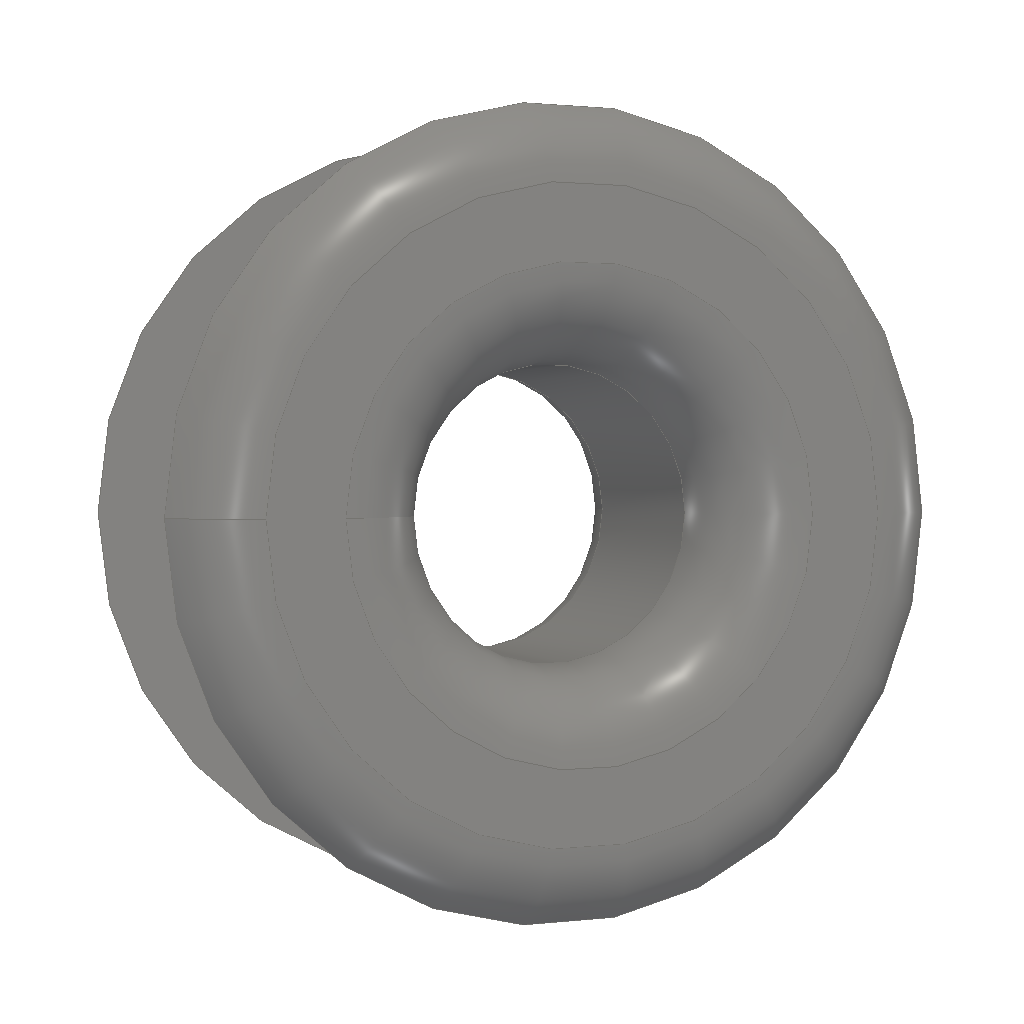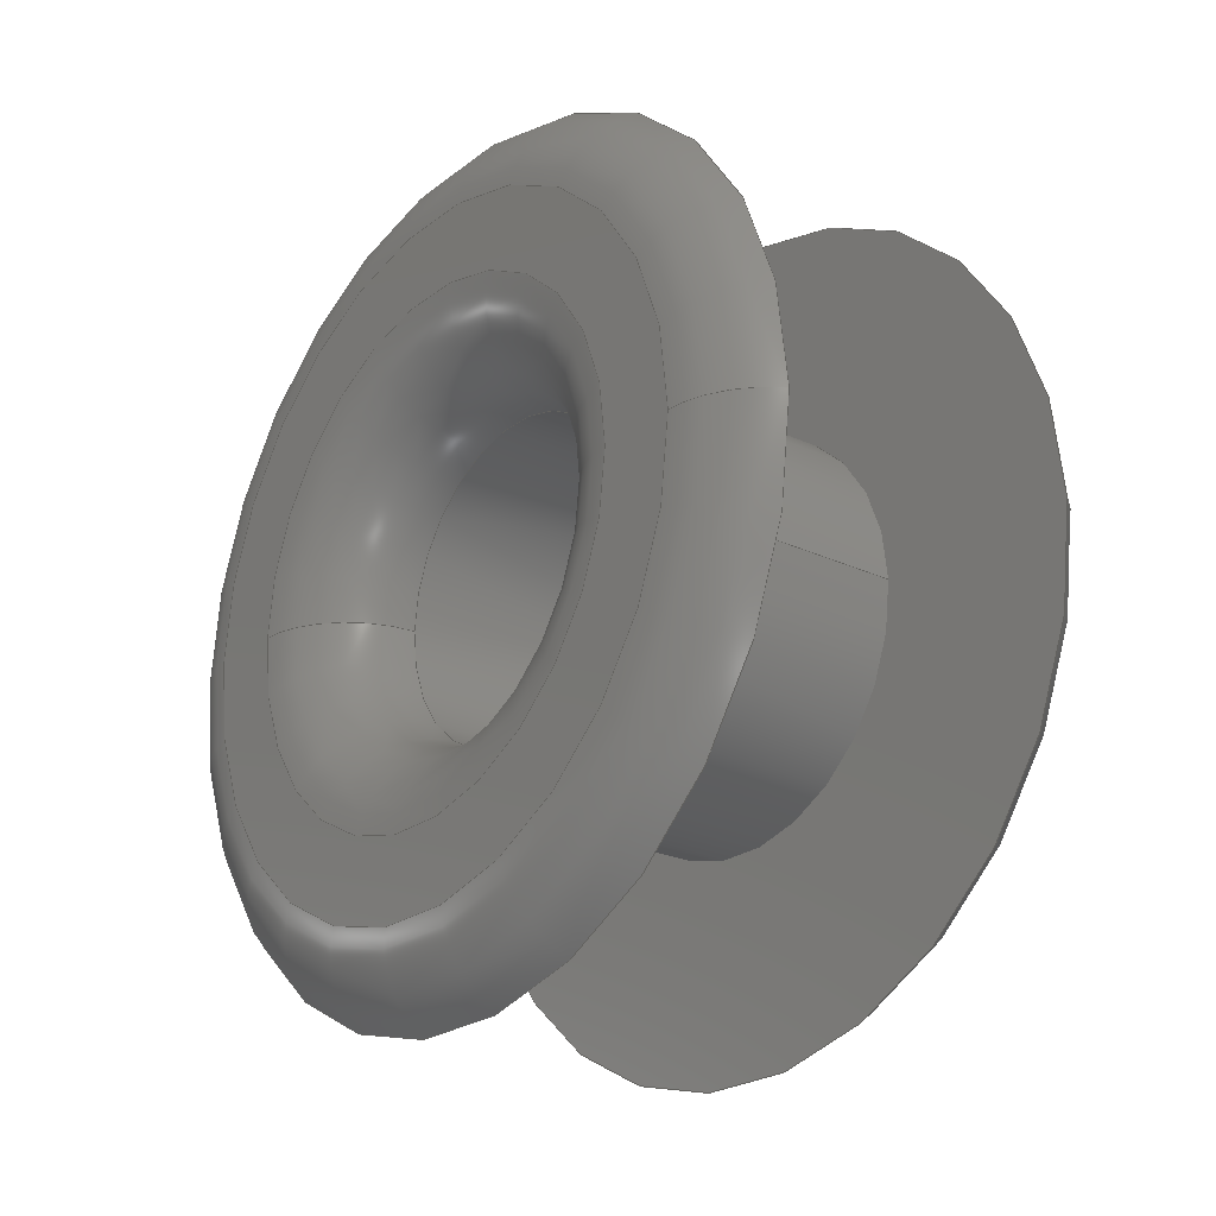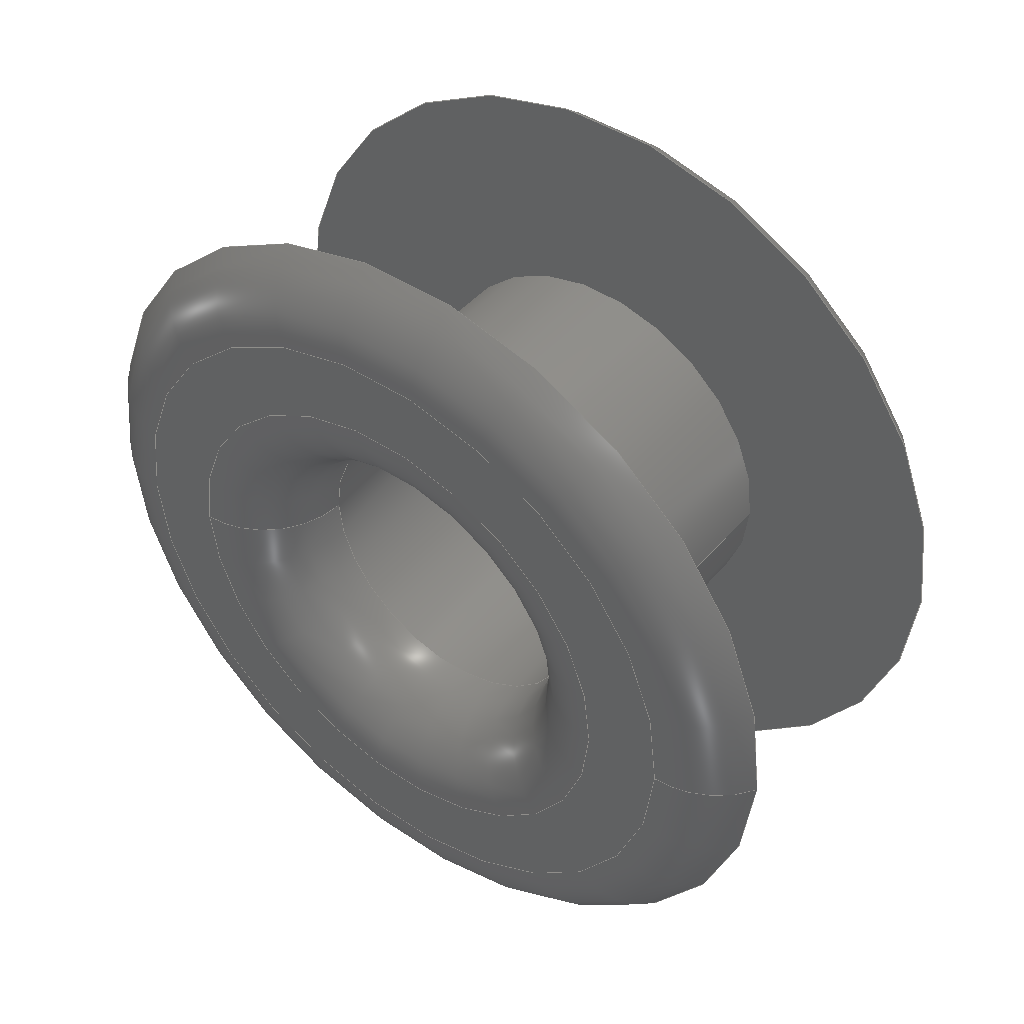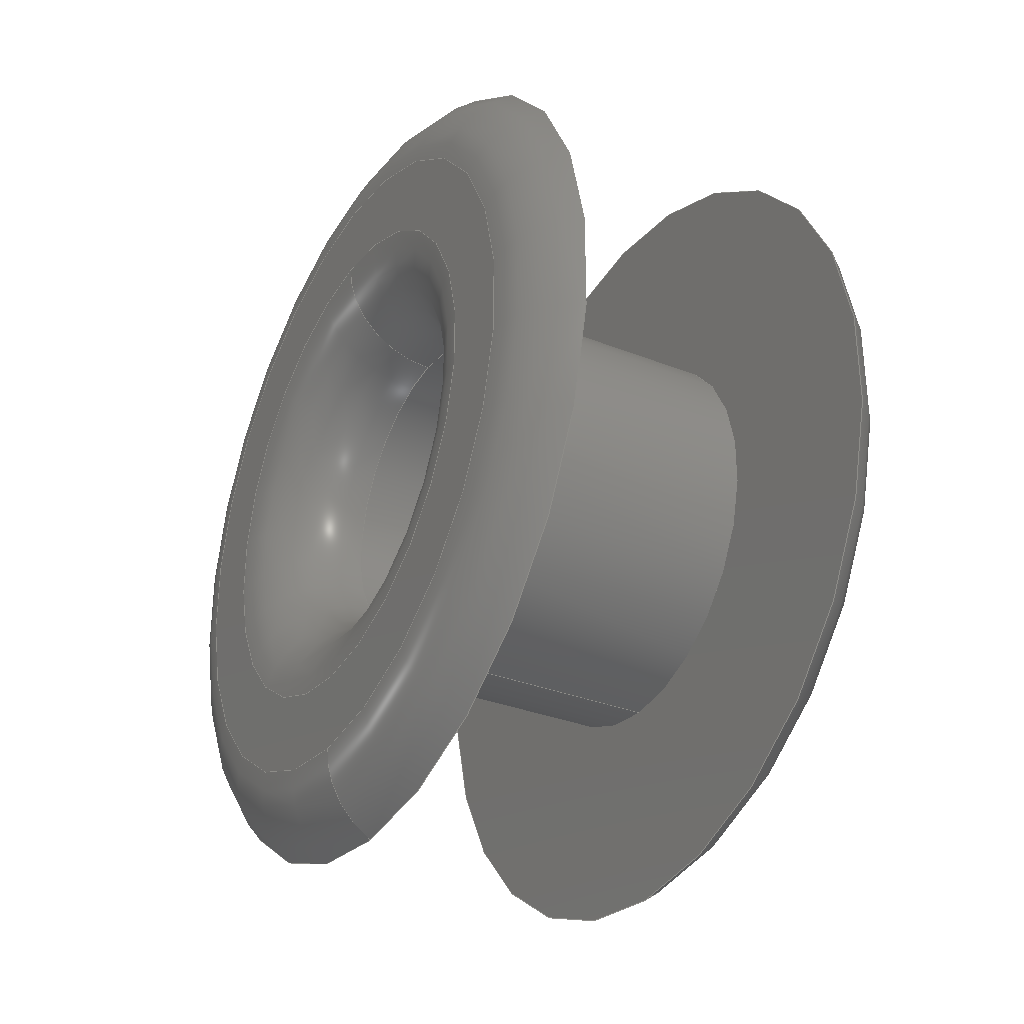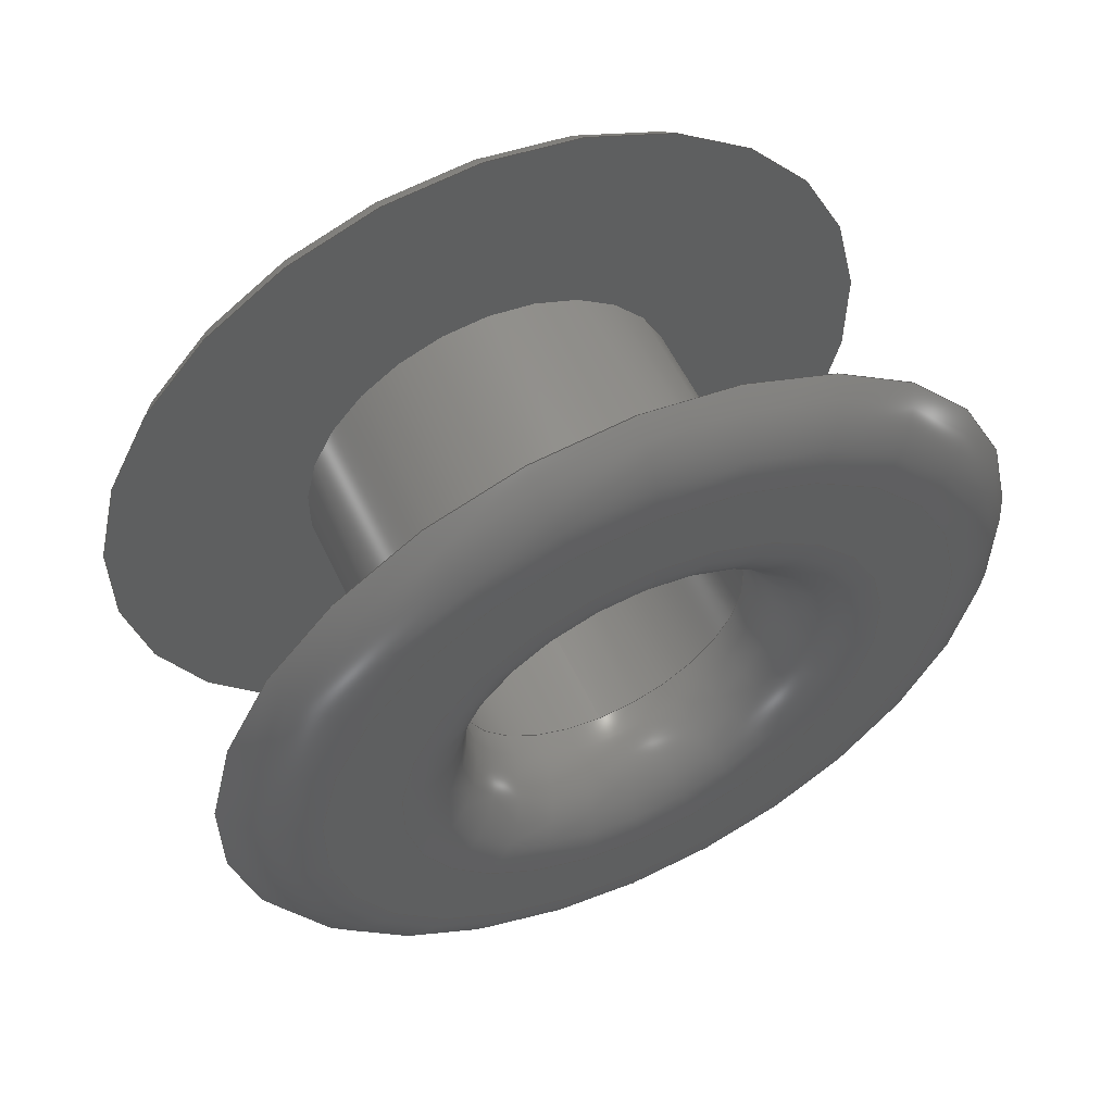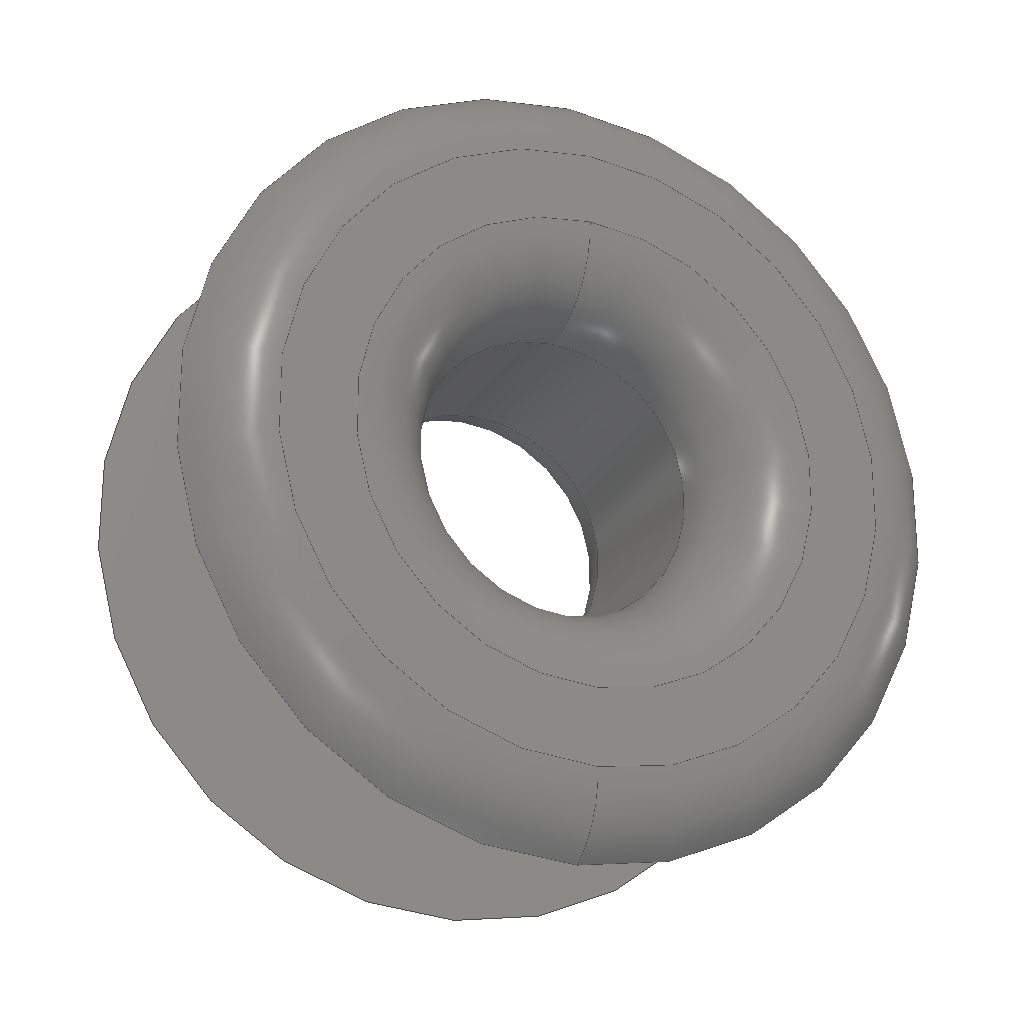
<metadata>
{"format":"step","ext":"step","renderer":"f3d","projection":"perspective","resolution":1024,"background":"white","views":[{"elev":1.2,"azim":68.0,"up":"+Z"},{"elev":-23.4,"azim":-38.5,"up":"+Z"},{"elev":44.8,"azim":-52.3,"up":"+Z"},{"elev":-31.9,"azim":-29.3,"up":"+Y"},{"elev":56.1,"azim":-114.9,"up":"+Y"},{"elev":-21.0,"azim":-113.6,"up":"+Y"}]}
</metadata>
<code>
ISO-10303-21;
DATA;
#1=SHAPE_REPRESENTATION_RELATIONSHIP('','',#124,#2);
#2=ADVANCED_BREP_SHAPE_REPRESENTATION('',(#122),#220);
#3=PLANE('',#141);
#4=PLANE('',#142);
#5=PLANE('',#144);
#6=PLANE('',#145);
#7=CYLINDRICAL_SURFACE('',#138,1.25);
#8=CYLINDRICAL_SURFACE('',#143,0.95);
#9=ORIENTED_EDGE('',*,*,#29,.T.);
#10=ORIENTED_EDGE('',*,*,#30,.T.);
#11=ORIENTED_EDGE('',*,*,#31,.F.);
#12=ORIENTED_EDGE('',*,*,#32,.T.);
#13=ORIENTED_EDGE('',*,*,#33,.T.);
#14=ORIENTED_EDGE('',*,*,#34,.F.);
#15=ORIENTED_EDGE('',*,*,#35,.F.);
#16=ORIENTED_EDGE('',*,*,#36,.T.);
#17=ORIENTED_EDGE('',*,*,#37,.T.);
#18=ORIENTED_EDGE('',*,*,#38,.F.);
#19=ORIENTED_EDGE('',*,*,#35,.T.);
#20=ORIENTED_EDGE('',*,*,#37,.F.);
#21=ORIENTED_EDGE('',*,*,#36,.F.);
#22=ORIENTED_EDGE('',*,*,#31,.T.);
#23=ORIENTED_EDGE('',*,*,#33,.F.);
#24=ORIENTED_EDGE('',*,*,#32,.F.);
#25=ORIENTED_EDGE('',*,*,#34,.T.);
#26=ORIENTED_EDGE('',*,*,#29,.F.);
#27=ORIENTED_EDGE('',*,*,#38,.T.);
#28=ORIENTED_EDGE('',*,*,#30,.F.);
#29=EDGE_CURVE('',#39,#39,#49,.T.);
#30=EDGE_CURVE('',#40,#40,#50,.T.);
#31=EDGE_CURVE('',#41,#41,#51,.T.);
#32=EDGE_CURVE('',#42,#42,#52,.T.);
#33=EDGE_CURVE('',#43,#43,#53,.T.);
#34=EDGE_CURVE('',#44,#44,#54,.T.);
#35=EDGE_CURVE('',#45,#45,#55,.T.);
#36=EDGE_CURVE('',#46,#46,#56,.T.);
#37=EDGE_CURVE('',#47,#47,#57,.T.);
#38=EDGE_CURVE('',#48,#48,#58,.T.);
#39=VERTEX_POINT('',#191);
#40=VERTEX_POINT('',#193);
#41=VERTEX_POINT('',#196);
#42=VERTEX_POINT('',#198);
#43=VERTEX_POINT('',#201);
#44=VERTEX_POINT('',#203);
#45=VERTEX_POINT('',#206);
#46=VERTEX_POINT('',#208);
#47=VERTEX_POINT('',#211);
#48=VERTEX_POINT('',#213);
#49=CIRCLE('',#127,2.03);
#50=CIRCLE('',#128,2.55);
#51=CIRCLE('',#130,1.55);
#52=CIRCLE('',#131,0.95);
#53=CIRCLE('',#133,0.95);
#54=CIRCLE('',#134,1.55);
#55=CIRCLE('',#136,2.55);
#56=CIRCLE('',#137,2.03);
#57=CIRCLE('',#139,1.25);
#58=CIRCLE('',#140,1.25);
#59=EDGE_LOOP('',(#9));
#60=EDGE_LOOP('',(#10));
#61=EDGE_LOOP('',(#11));
#62=EDGE_LOOP('',(#12));
#63=EDGE_LOOP('',(#13));
#64=EDGE_LOOP('',(#14));
#65=EDGE_LOOP('',(#15));
#66=EDGE_LOOP('',(#16));
#67=EDGE_LOOP('',(#17));
#68=EDGE_LOOP('',(#18));
#69=EDGE_LOOP('',(#19));
#70=EDGE_LOOP('',(#20));
#71=EDGE_LOOP('',(#21));
#72=EDGE_LOOP('',(#22));
#73=EDGE_LOOP('',(#23));
#74=EDGE_LOOP('',(#24));
#75=EDGE_LOOP('',(#25));
#76=EDGE_LOOP('',(#26));
#77=EDGE_LOOP('',(#27));
#78=EDGE_LOOP('',(#28));
#79=FACE_BOUND('',#59,.T.);
#80=FACE_BOUND('',#60,.T.);
#81=FACE_BOUND('',#61,.T.);
#82=FACE_BOUND('',#62,.T.);
#83=FACE_BOUND('',#63,.T.);
#84=FACE_BOUND('',#64,.T.);
#85=FACE_BOUND('',#65,.T.);
#86=FACE_BOUND('',#66,.T.);
#87=FACE_BOUND('',#67,.T.);
#88=FACE_BOUND('',#68,.T.);
#89=FACE_BOUND('',#69,.T.);
#90=FACE_BOUND('',#70,.T.);
#91=FACE_BOUND('',#71,.T.);
#92=FACE_BOUND('',#72,.T.);
#93=FACE_BOUND('',#73,.T.);
#94=FACE_BOUND('',#74,.T.);
#95=FACE_BOUND('',#75,.T.);
#96=FACE_BOUND('',#76,.T.);
#97=FACE_BOUND('',#77,.T.);
#98=FACE_BOUND('',#78,.T.);
#99=TOROIDAL_SURFACE('',#126,2.03,0.6);
#100=TOROIDAL_SURFACE('',#129,1.55,0.6);
#101=TOROIDAL_SURFACE('',#132,1.55,0.6);
#102=TOROIDAL_SURFACE('',#135,2.03,0.6);
#103=ADVANCED_FACE('',(#79,#80),#99,.T.);
#104=ADVANCED_FACE('',(#81,#82),#100,.T.);
#105=ADVANCED_FACE('',(#83,#84),#101,.T.);
#106=ADVANCED_FACE('',(#85,#86),#102,.T.);
#107=ADVANCED_FACE('',(#87,#88),#7,.T.);
#108=ADVANCED_FACE('',(#89,#90),#3,.F.);
#109=ADVANCED_FACE('',(#91,#92),#4,.F.);
#110=ADVANCED_FACE('',(#93,#94),#8,.F.);
#111=ADVANCED_FACE('',(#95,#96),#5,.F.);
#112=ADVANCED_FACE('',(#97,#98),#6,.F.);
#113=CLOSED_SHELL('',(#103,#104,#105,#106,#107,#108,#109,#110,#111,#112));
#114=STYLED_ITEM('',(#115),#122);
#115=PRESENTATION_STYLE_ASSIGNMENT((#116));
#116=SURFACE_STYLE_USAGE(.BOTH.,#117);
#117=SURFACE_SIDE_STYLE('',(#118));
#118=SURFACE_STYLE_FILL_AREA(#119);
#119=FILL_AREA_STYLE('',(#120));
#120=FILL_AREA_STYLE_COLOUR('',#121);
#121=COLOUR_RGB('',0.8,0.6667,0.3216);
#122=MANIFOLD_SOLID_BREP('remache_v1',#113);
#123=SHAPE_DEFINITION_REPRESENTATION(#225,#124);
#124=SHAPE_REPRESENTATION('remache_v1',(#125),#220);
#125=AXIS2_PLACEMENT_3D('',#188,#146,#147);
#126=AXIS2_PLACEMENT_3D('',#189,#148,#149);
#127=AXIS2_PLACEMENT_3D('',#190,#150,#151);
#128=AXIS2_PLACEMENT_3D('',#192,#152,#153);
#129=AXIS2_PLACEMENT_3D('',#194,#154,#155);
#130=AXIS2_PLACEMENT_3D('',#195,#156,#157);
#131=AXIS2_PLACEMENT_3D('',#197,#158,#159);
#132=AXIS2_PLACEMENT_3D('',#199,#160,#161);
#133=AXIS2_PLACEMENT_3D('',#200,#162,#163);
#134=AXIS2_PLACEMENT_3D('',#202,#164,#165);
#135=AXIS2_PLACEMENT_3D('',#204,#166,#167);
#136=AXIS2_PLACEMENT_3D('',#205,#168,#169);
#137=AXIS2_PLACEMENT_3D('',#207,#170,#171);
#138=AXIS2_PLACEMENT_3D('',#209,#172,#173);
#139=AXIS2_PLACEMENT_3D('',#210,#174,#175);
#140=AXIS2_PLACEMENT_3D('',#212,#176,#177);
#141=AXIS2_PLACEMENT_3D('',#214,#178,#179);
#142=AXIS2_PLACEMENT_3D('',#215,#180,#181);
#143=AXIS2_PLACEMENT_3D('',#216,#182,#183);
#144=AXIS2_PLACEMENT_3D('',#217,#184,#185);
#145=AXIS2_PLACEMENT_3D('',#218,#186,#187);
#146=DIRECTION('',(0,0,1));
#147=DIRECTION('',(1,0,0));
#148=DIRECTION('',(-1,0,0));
#149=DIRECTION('',(0,-1,0));
#150=DIRECTION('',(1,0,0));
#151=DIRECTION('',(0,1,0));
#152=DIRECTION('',(-1,0,0));
#153=DIRECTION('',(0,-1,0));
#154=DIRECTION('',(-1,0,0));
#155=DIRECTION('',(0,-1,0));
#156=DIRECTION('',(-1,0,0));
#157=DIRECTION('',(0,-1,0));
#158=DIRECTION('',(-1,0,0));
#159=DIRECTION('',(0,-1,0));
#160=DIRECTION('',(1,0,0));
#161=DIRECTION('',(0,1,0));
#162=DIRECTION('',(1,0,0));
#163=DIRECTION('',(0,1,0));
#164=DIRECTION('',(1,0,0));
#165=DIRECTION('',(0,1,0));
#166=DIRECTION('',(1,0,0));
#167=DIRECTION('',(0,1,0));
#168=DIRECTION('',(-1,0,0));
#169=DIRECTION('',(0,-1,0));
#170=DIRECTION('',(-1,0,0));
#171=DIRECTION('',(0,-1,0));
#172=DIRECTION('',(-1,0,0));
#173=DIRECTION('',(0,-1,0));
#174=DIRECTION('',(-1,0,0));
#175=DIRECTION('',(0,-1,0));
#176=DIRECTION('',(-1,0,0));
#177=DIRECTION('',(0,-1,0));
#178=DIRECTION('',(1,0,0));
#179=DIRECTION('',(0,1,0));
#180=DIRECTION('',(-1,0,0));
#181=DIRECTION('',(0,-1,0));
#182=DIRECTION('',(-1,0,0));
#183=DIRECTION('',(0,-1,0));
#184=DIRECTION('',(1,0,0));
#185=DIRECTION('',(0,1,0));
#186=DIRECTION('',(-1,0,0));
#187=DIRECTION('',(0,-1,0));
#188=CARTESIAN_POINT('',(0,0,0));
#189=CARTESIAN_POINT('',(-0.65,0,0));
#190=CARTESIAN_POINT('',(-1.25,0,0));
#191=CARTESIAN_POINT('',(-1.25,2.03,0));
#192=CARTESIAN_POINT('',(-0.95,0,0));
#193=CARTESIAN_POINT('',(-0.95,-2.55,0));
#194=CARTESIAN_POINT('',(0.65,0,0));
#195=CARTESIAN_POINT('',(1.25,0,0));
#196=CARTESIAN_POINT('',(1.25,-1.55,0));
#197=CARTESIAN_POINT('',(0.65,0,0));
#198=CARTESIAN_POINT('',(0.65,-0.95,0));
#199=CARTESIAN_POINT('',(-0.65,0,0));
#200=CARTESIAN_POINT('',(-0.65,0,0));
#201=CARTESIAN_POINT('',(-0.65,0.95,0));
#202=CARTESIAN_POINT('',(-1.25,0,0));
#203=CARTESIAN_POINT('',(-1.25,1.55,0));
#204=CARTESIAN_POINT('',(0.65,0,0));
#205=CARTESIAN_POINT('',(0.95,0,0));
#206=CARTESIAN_POINT('',(0.95,-2.55,0));
#207=CARTESIAN_POINT('',(1.25,0,0));
#208=CARTESIAN_POINT('',(1.25,-2.03,0));
#209=CARTESIAN_POINT('',(-0.07647,0,0));
#210=CARTESIAN_POINT('',(0.95,0,0));
#211=CARTESIAN_POINT('',(0.95,-1.25,0));
#212=CARTESIAN_POINT('',(-0.95,0,0));
#213=CARTESIAN_POINT('',(-0.95,-1.25,0));
#214=CARTESIAN_POINT('',(0.95,0,1.25));
#215=CARTESIAN_POINT('',(1.25,0,2.55));
#216=CARTESIAN_POINT('',(-0.07647,0,0));
#217=CARTESIAN_POINT('',(-1.25,0,2.55));
#218=CARTESIAN_POINT('',(-0.95,0,1.25));
#219=MECHANICAL_DESIGN_GEOMETRIC_PRESENTATION_REPRESENTATION('',(#114),
#220);
#220=(
GEOMETRIC_REPRESENTATION_CONTEXT(3)
GLOBAL_UNCERTAINTY_ASSIGNED_CONTEXT((#221))
GLOBAL_UNIT_ASSIGNED_CONTEXT((#224,#223,#222))
REPRESENTATION_CONTEXT('remache_v1','TOP_LEVEL_ASSEMBLY_PART')
);
#221=UNCERTAINTY_MEASURE_WITH_UNIT(LENGTH_MEASURE(1e-05),#224,
'DISTANCE_ACCURACY_VALUE','Maximum Tolerance applied to model');
#222=(
NAMED_UNIT(*)
SI_UNIT($,.STERADIAN.)
SOLID_ANGLE_UNIT()
);
#223=(
NAMED_UNIT(*)
PLANE_ANGLE_UNIT()
SI_UNIT($,.RADIAN.)
);
#224=(
LENGTH_UNIT()
NAMED_UNIT(*)
SI_UNIT(.MILLI.,.METRE.)
);
#225=PRODUCT_DEFINITION_SHAPE('','',#226);
#226=PRODUCT_DEFINITION('','',#228,#227);
#227=PRODUCT_DEFINITION_CONTEXT('',#234,'design');
#228=PRODUCT_DEFINITION_FORMATION_WITH_SPECIFIED_SOURCE('','',#230,
 .NOT_KNOWN.);
#229=PRODUCT_RELATED_PRODUCT_CATEGORY('','',(#230));
#230=PRODUCT('remache_v1','remache_v1','remache_v1',(#232));
#231=PRODUCT_CATEGORY('','');
#232=PRODUCT_CONTEXT('',#234,'mechanical');
#233=APPLICATION_PROTOCOL_DEFINITION('international standard',
'ap242_managed_model_based_3d_engineering',2011,#234);
#234=APPLICATION_CONTEXT('managed model based 3d engineering');
ENDSEC;
END-ISO-10303-21;

</code>
